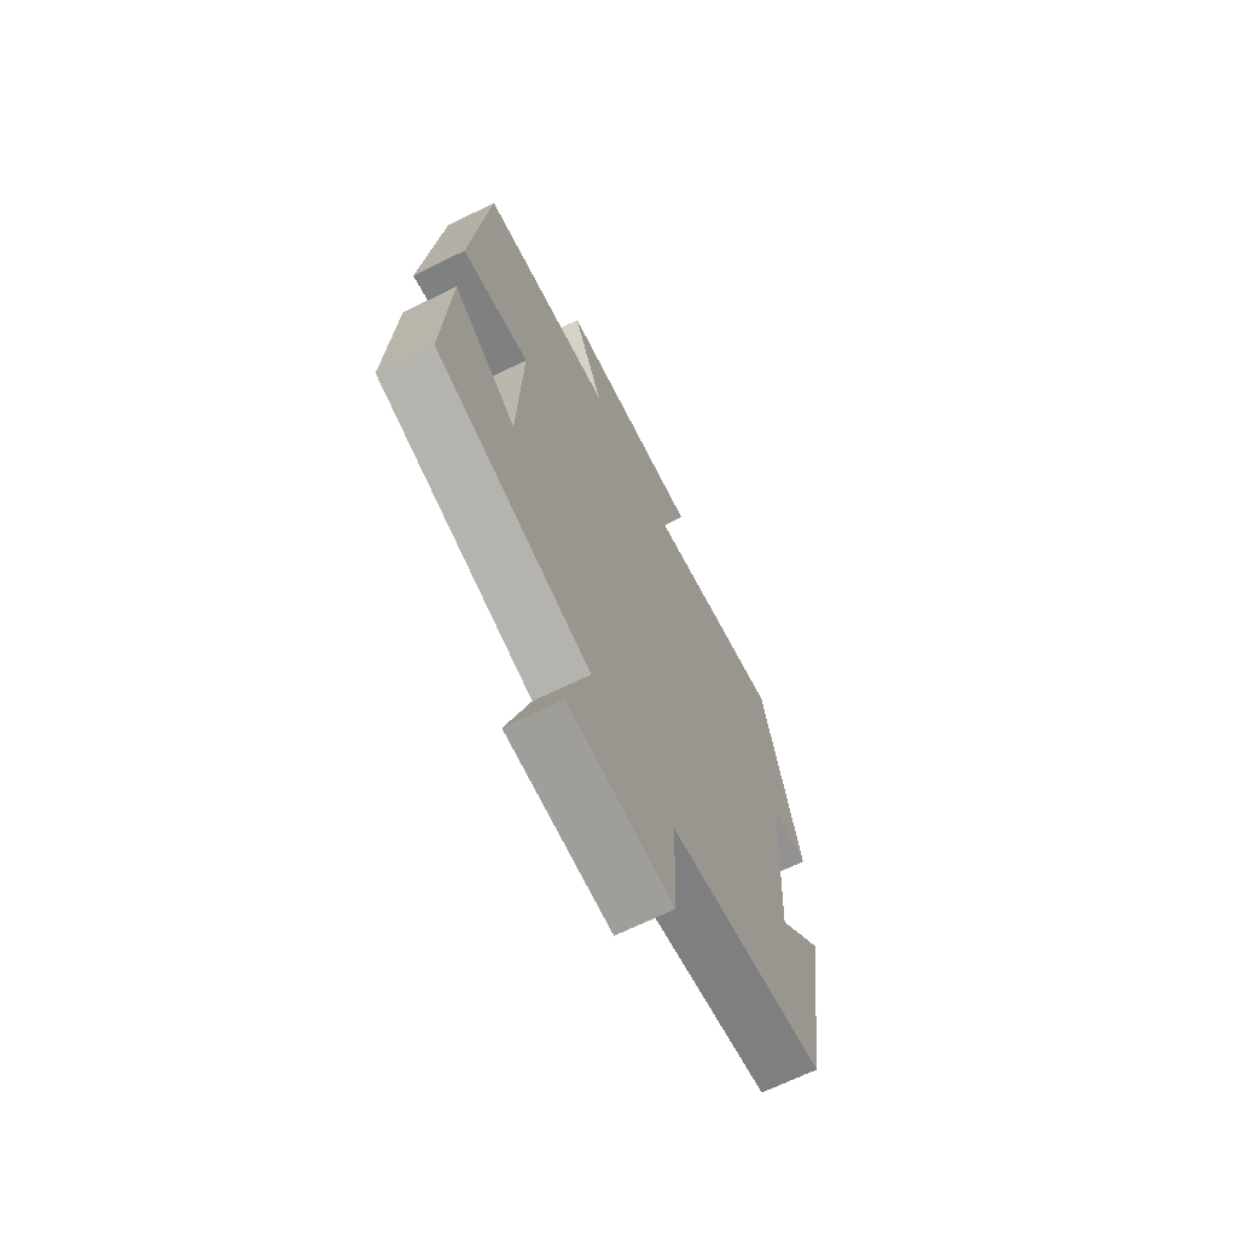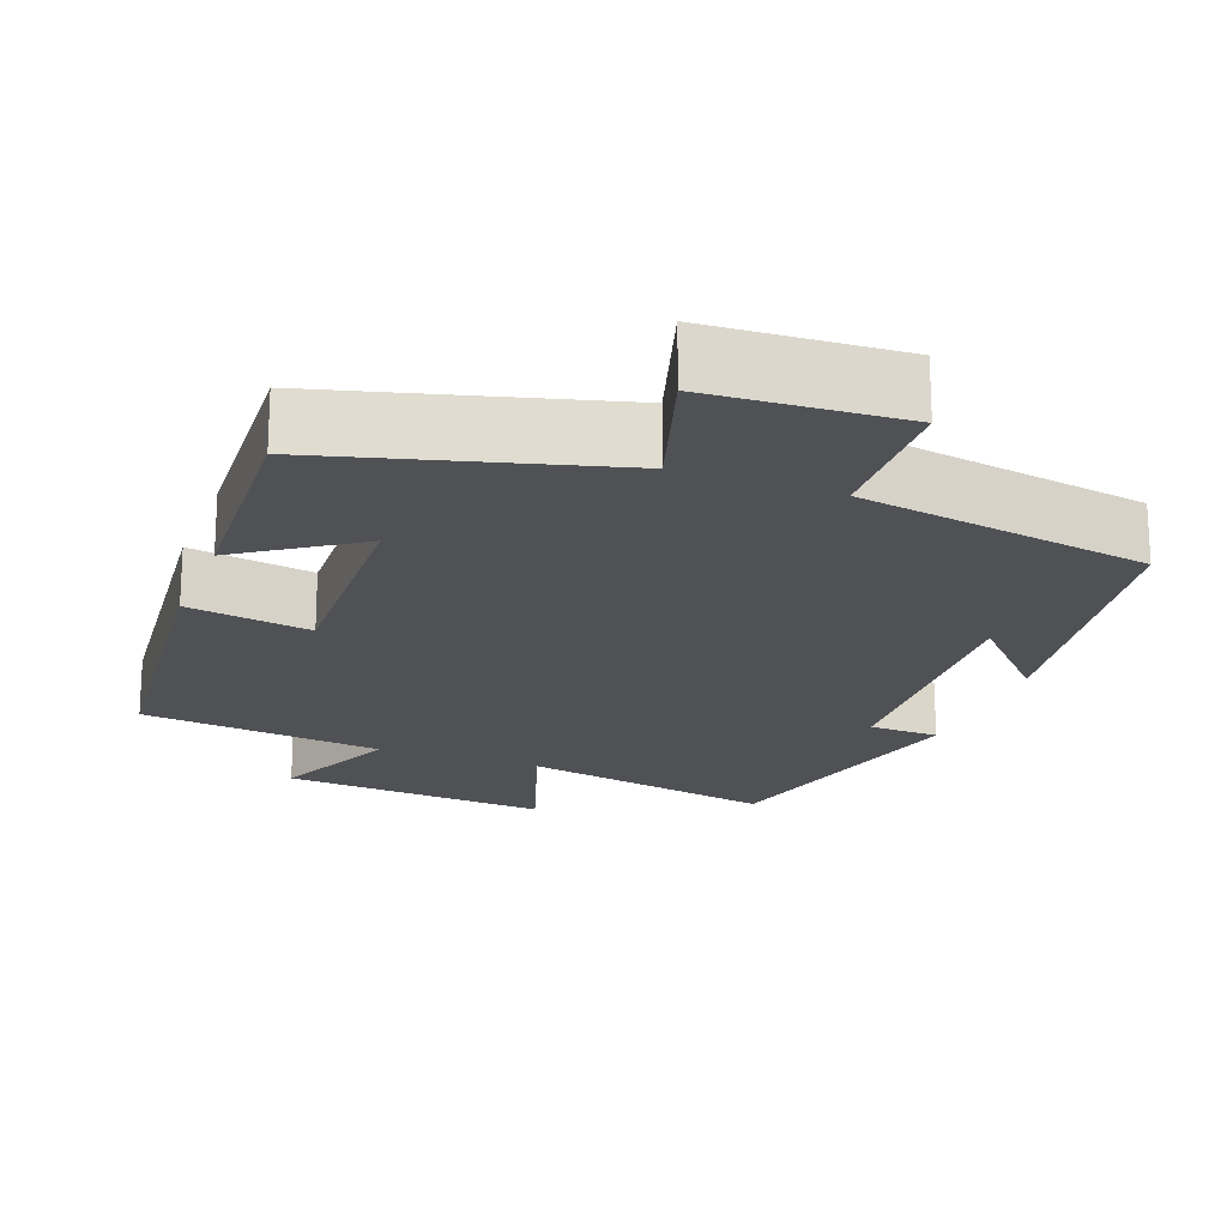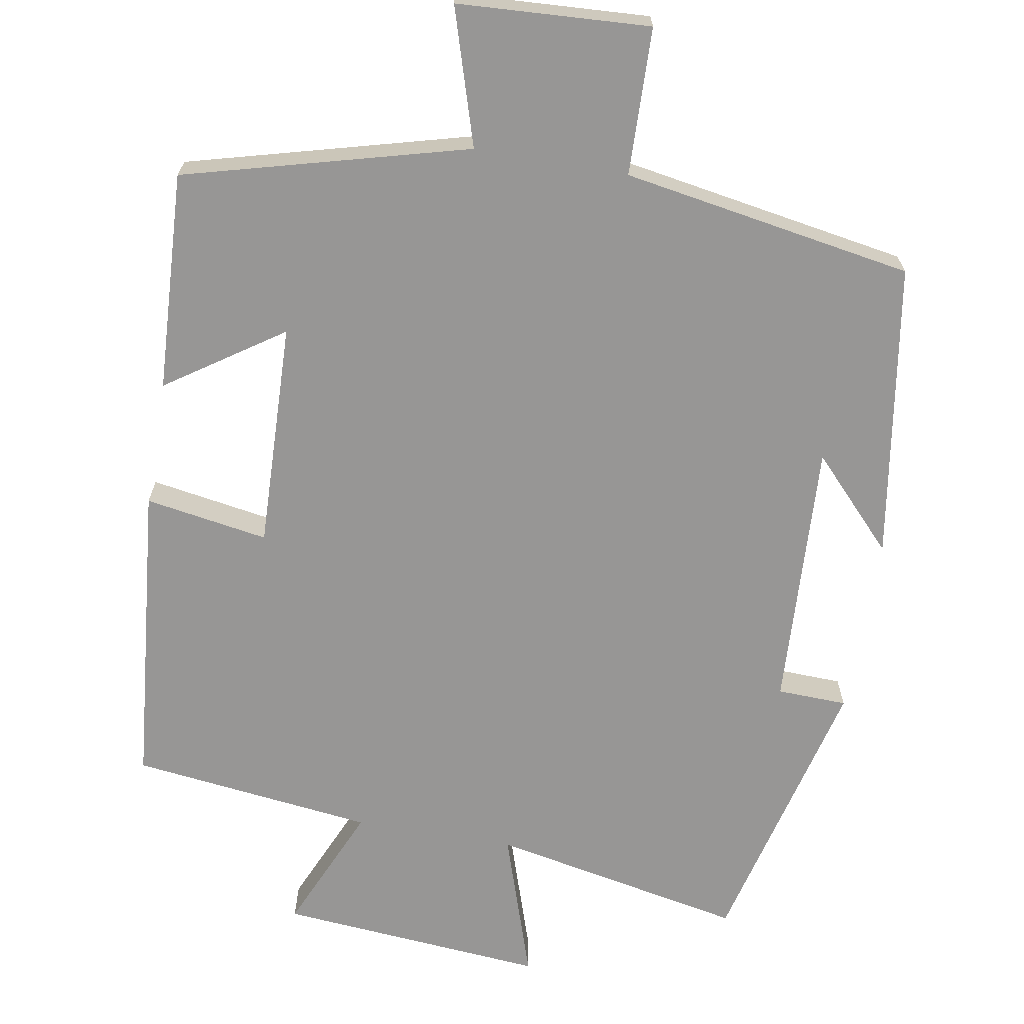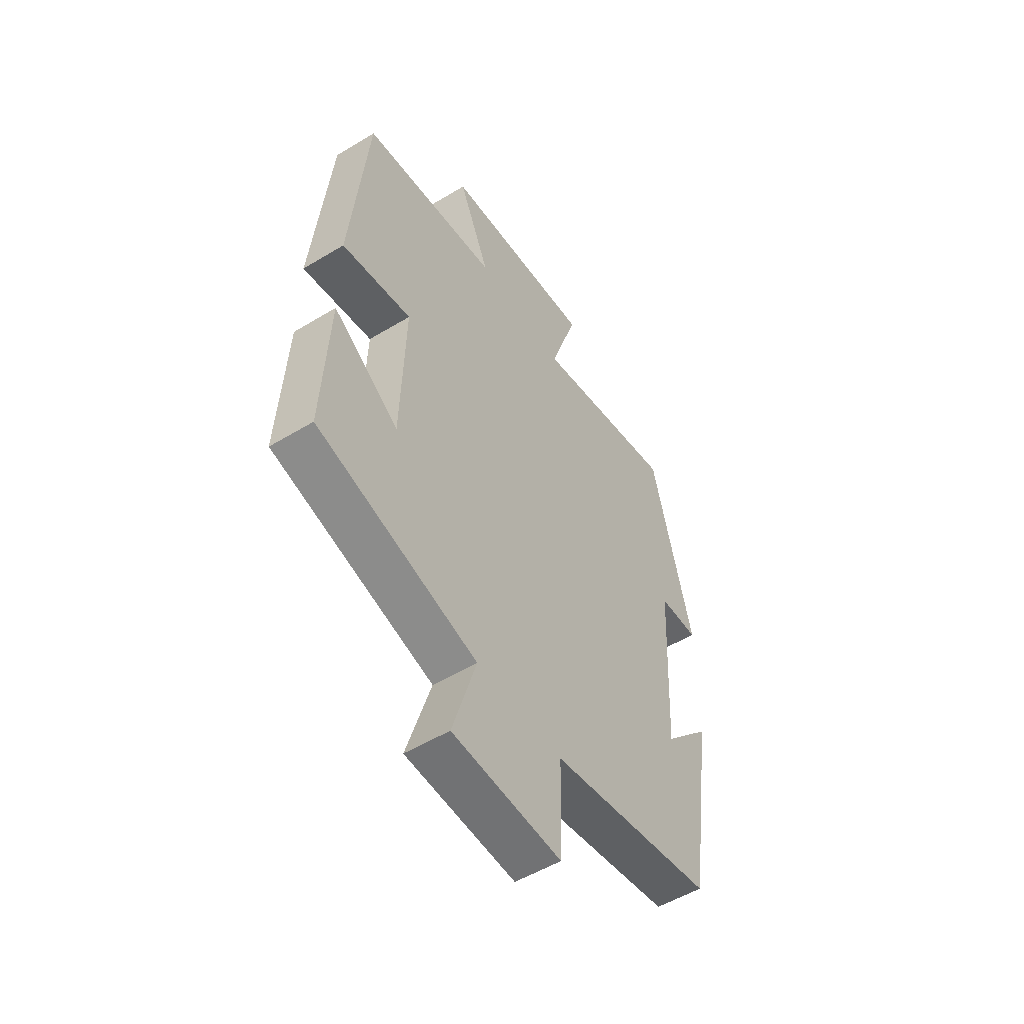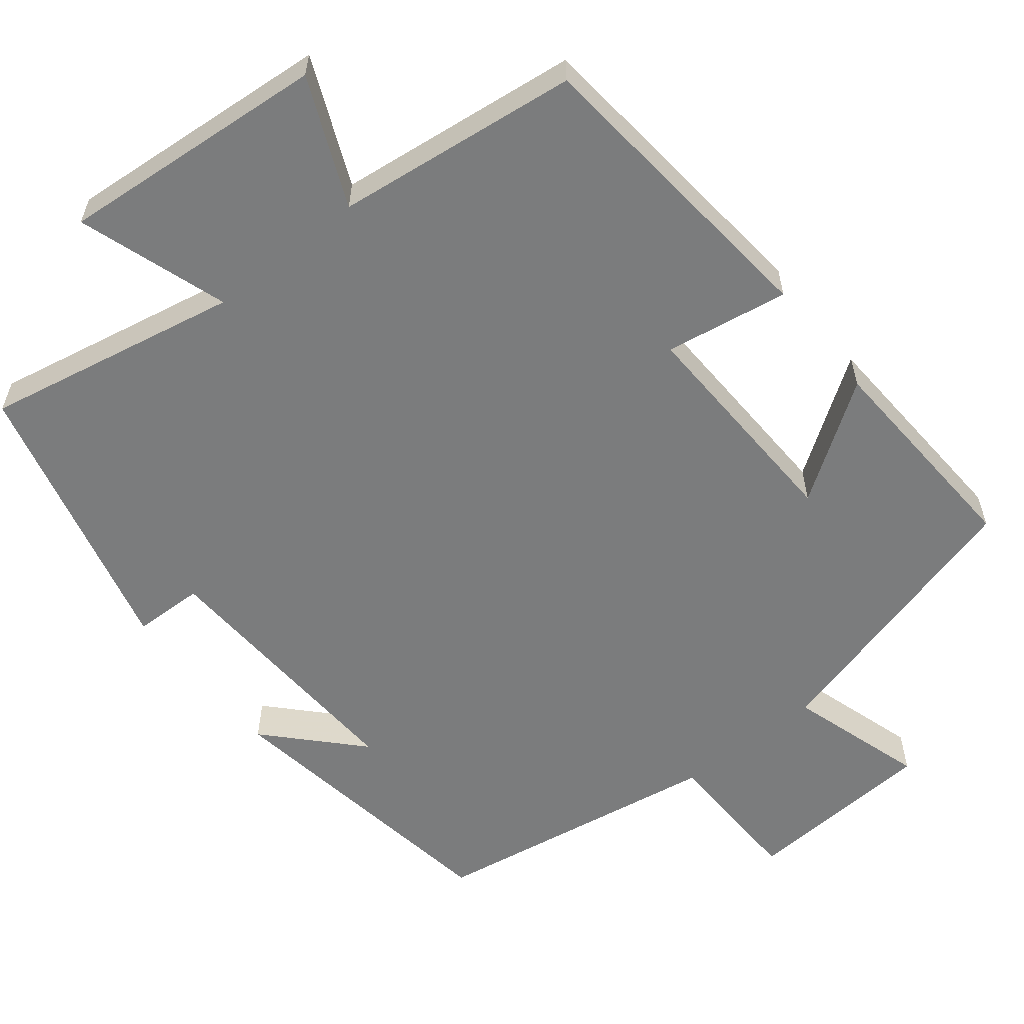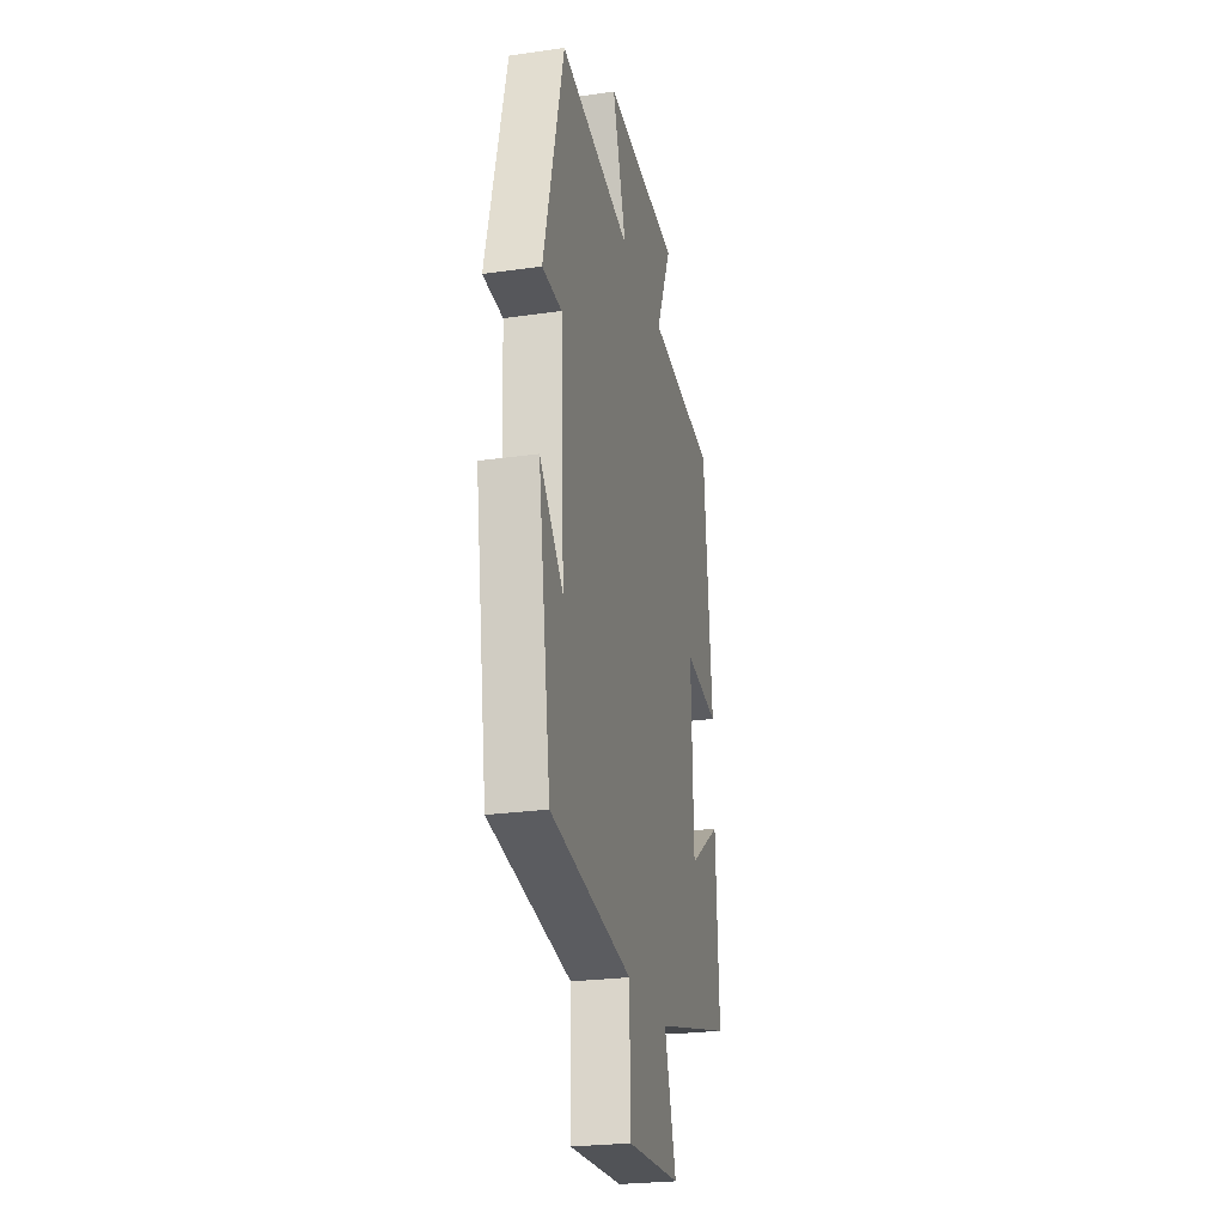
<metadata>
{"format":"obj","ext":"obj","renderer":"f3d","projection":"perspective","resolution":1024,"background":"white","views":[{"elev":-68.1,"azim":116.2,"up":"+Z"},{"elev":-19.7,"azim":159.5,"up":"+Y"},{"elev":-67.9,"azim":170.2,"up":"+Y"},{"elev":-53.0,"azim":123.0,"up":"+Z"},{"elev":-58.7,"azim":38.7,"up":"+Y"},{"elev":-25.3,"azim":-77.1,"up":"+Z"}]}
</metadata>
<code>
v 0.461 0.07 0.461
v 0.5 0.07 0.056
v 0.338 0.07 0.083
v 0.348 0.07 -0.215
v 0.5 0.07 -0.112
v 0.515 0.07 -0.401
v 0.144 0.07 -0.5
v 0.199 0.07 -0.679
v -0.053 0.07 -0.693
v -0.058 0.07 -0.5
v -0.44 0.07 -0.435
v -0.5 0.07 -0.045
v -0.39 0.07 -0.162
v -0.408 0.07 0.192
v -0.5 0.07 0.195
v -0.407 0.07 0.567
v -0.072 0.07 0.5
v -0.137 0.07 0.697
v 0.215 0.07 0.667
v 0.142 0.07 0.5
v 0.461 0 0.461
v 0.5 0 0.056
v 0.338 0 0.083
v 0.348 0 -0.215
v 0.5 0 -0.112
v 0.515 0 -0.401
v 0.144 0 -0.5
v 0.199 0 -0.679
v -0.053 0 -0.693
v -0.058 0 -0.5
v -0.44 0 -0.435
v -0.5 0 -0.045
v -0.39 0 -0.162
v -0.408 0 0.192
v -0.5 0 0.195
v -0.407 0 0.567
v -0.072 0 0.5
v -0.137 0 0.697
v 0.215 0 0.667
v 0.142 0 0.5
f 17 18 19 20
f 17 20 1 2
f 14 15 16 17
f 13 14 17
f 11 12 13
f 10 11 13 17
f 7 8 9 10
f 4 5 6 7
f 3 4 7 10
f 17 2 3
f 3 10 17
f 40 39 38 37
f 22 21 40 37
f 37 36 35 34
f 37 34 33
f 33 32 31
f 37 33 31 30
f 30 29 28 27
f 27 26 25 24
f 30 27 24 23
f 23 22 37
f 37 30 23
f 1 21 22 2
f 2 22 23 3
f 3 23 24 4
f 4 24 25 5
f 5 25 26 6
f 6 26 27 7
f 7 27 28 8
f 8 28 29 9
f 9 29 30 10
f 10 30 31 11
f 11 31 32 12
f 12 32 33 13
f 13 33 34 14
f 14 34 35 15
f 15 35 36 16
f 16 36 37 17
f 17 37 38 18
f 18 38 39 19
f 19 39 40 20
f 20 40 21 1

</code>
